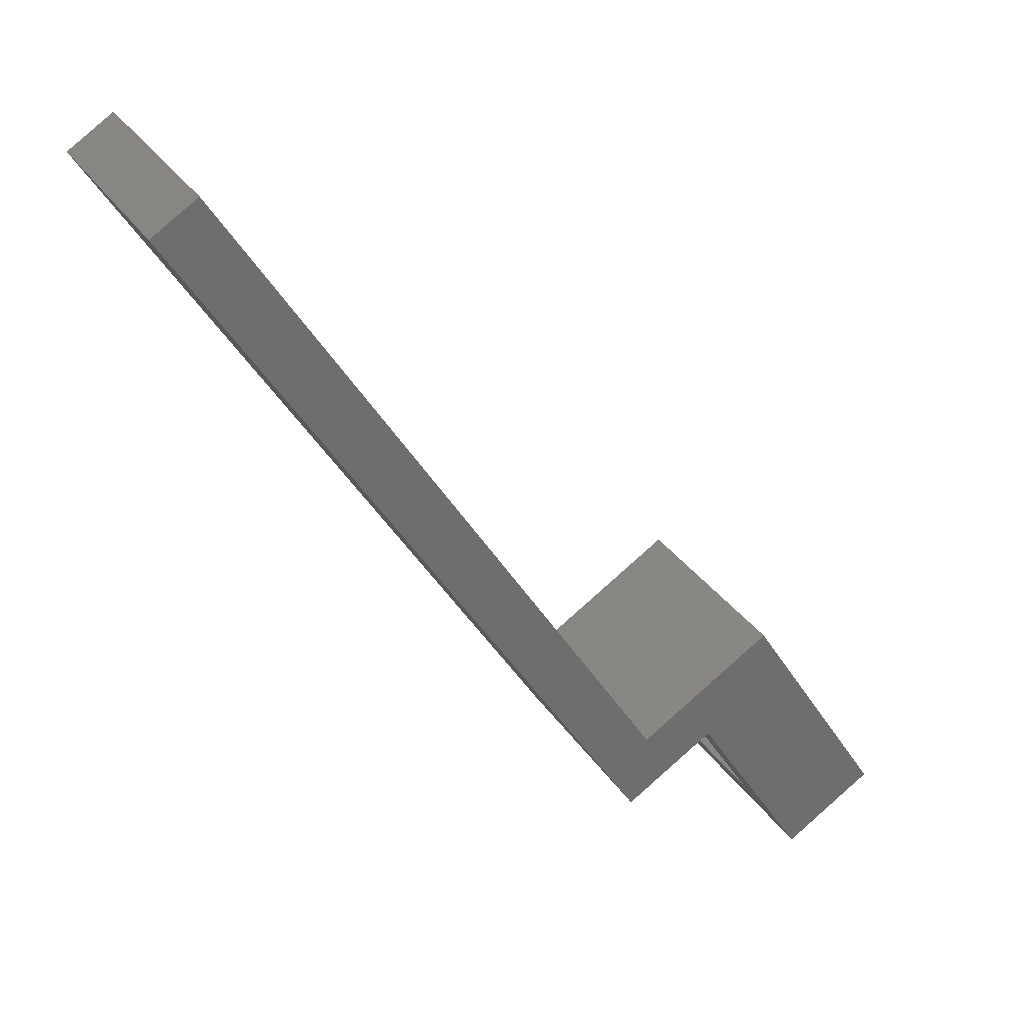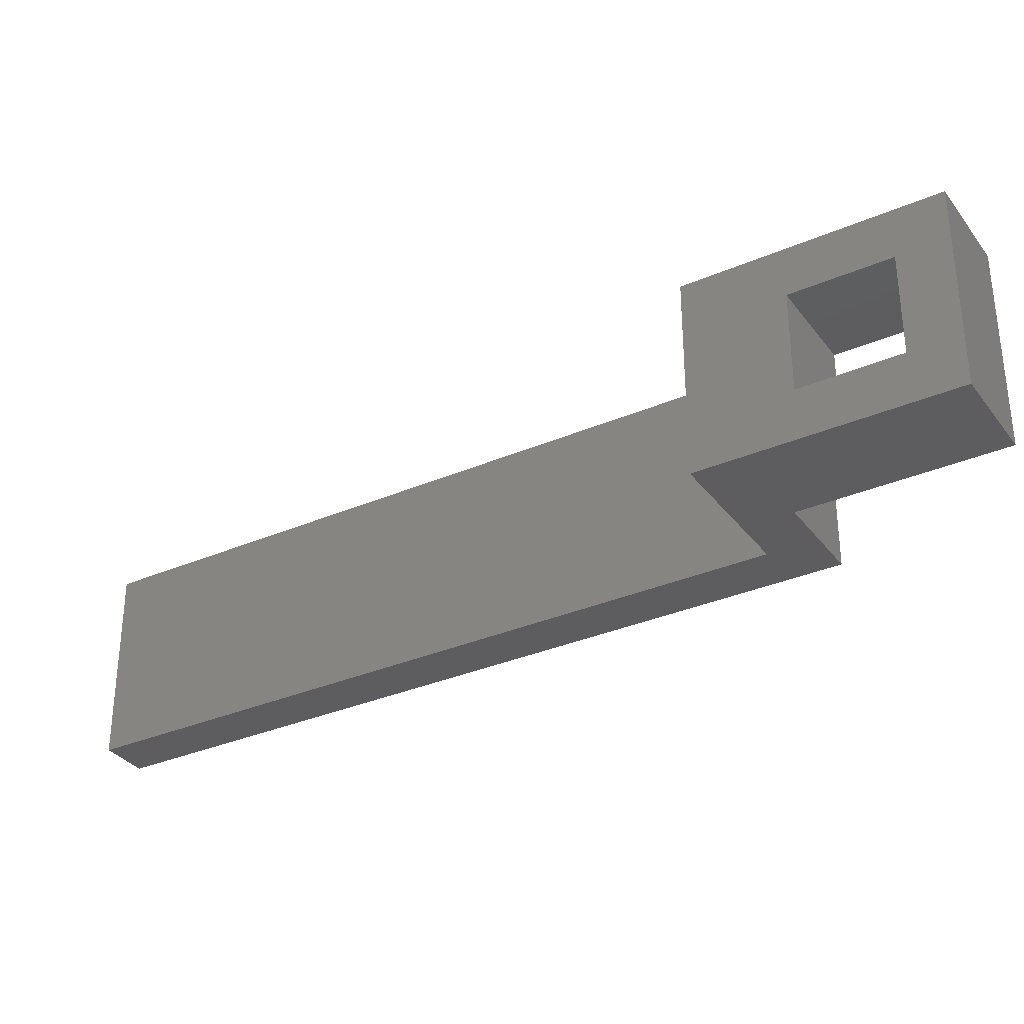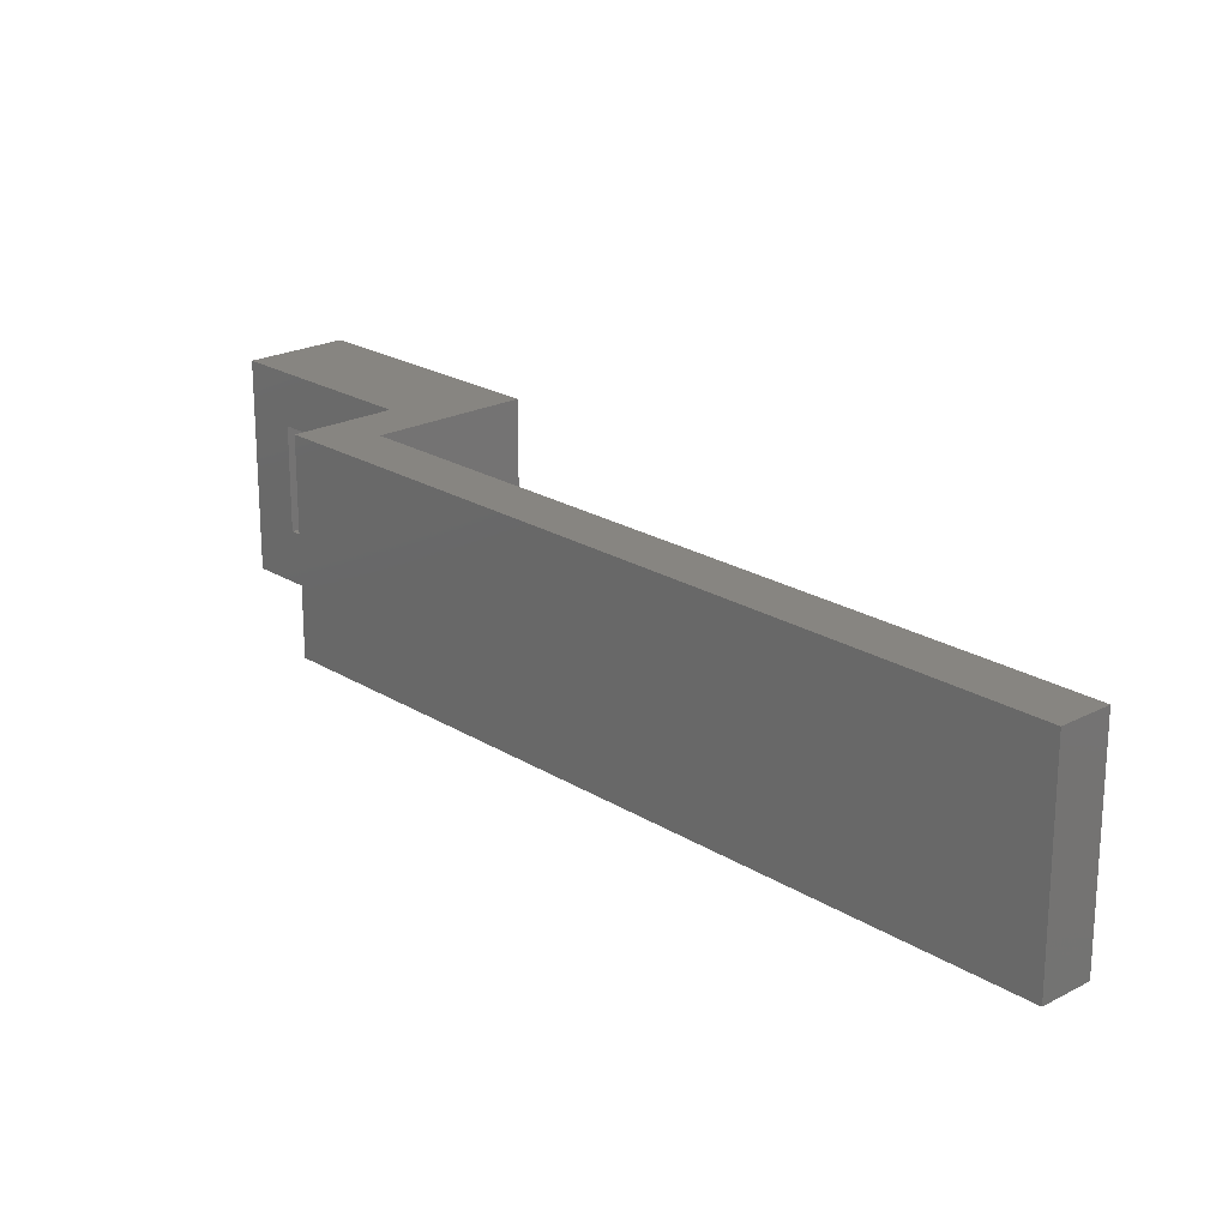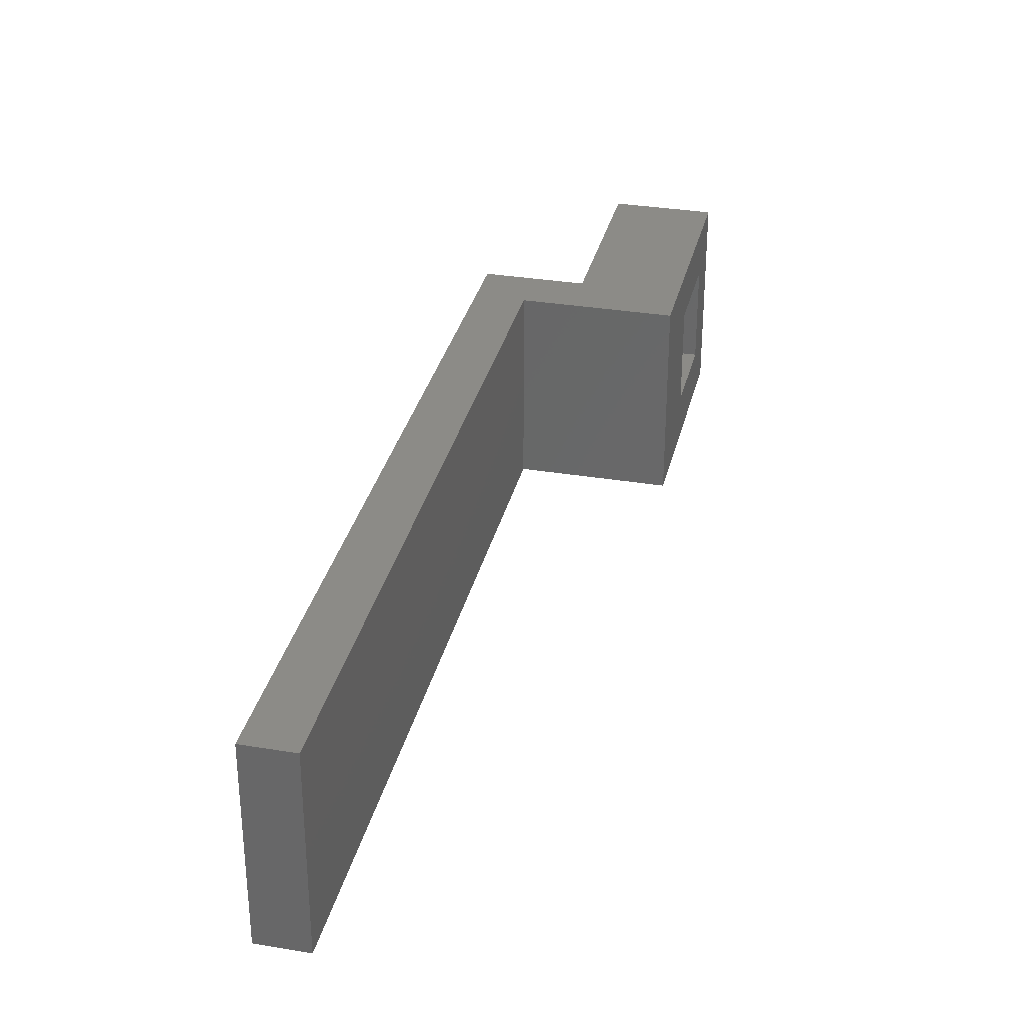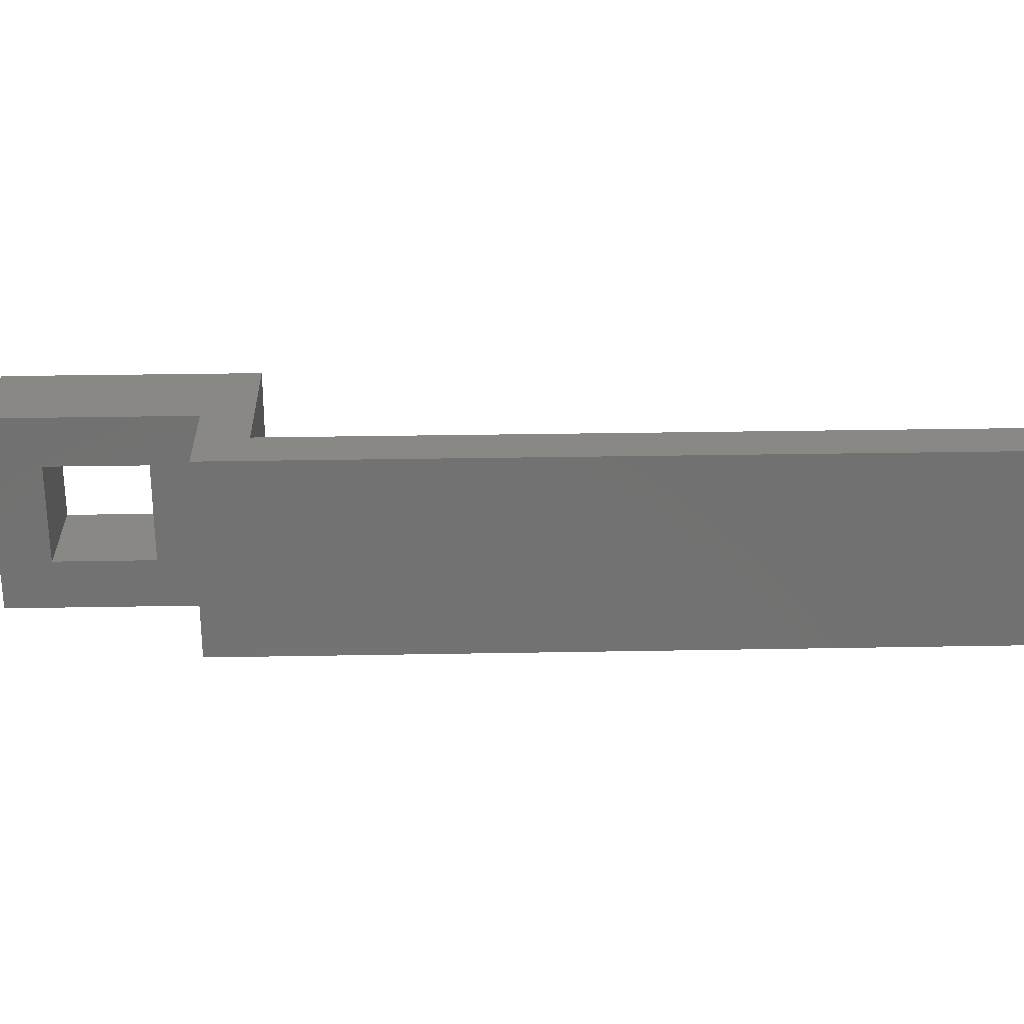
<metadata>
{"format":"stl","ext":"stl","renderer":"f3d","projection":"perspective","resolution":1024,"background":"white","views":[{"elev":30.3,"azim":153.0,"up":"+Y"},{"elev":-32.8,"azim":-91.8,"up":"+Z"},{"elev":21.8,"azim":104.6,"up":"+Z"},{"elev":32.5,"azim":160.3,"up":"+Z"},{"elev":26.4,"azim":55.6,"up":"+Z"}]}
</metadata>
<code>
# stl→obj: 250 verts, 500 faces
v 31.22 39.37 20
v 35.43 36.67 20
v 35.43 36.67 10
v 31.22 39.37 10
v 35.43 36.67 2.384e-07
v 31.22 39.37 2.384e-07
v -4.871 -19.15 2.384e-07
v -1.495 -13.9 2.384e-07
v -0.4427 -14.57 2.384e-07
v -3.82 -19.83 2.384e-07
v 0.6091 -15.25 2.384e-07
v -2.768 -20.51 2.384e-07
v 25.3 20.89 2.384e-07
v 21.09 23.59 2.384e-07
v 5.038 -10.66 2.384e-07
v 0.8305 -7.961 2.384e-07
v 10.96 7.817 2.384e-07
v 15.17 5.115 2.384e-07
v -7.197 -25.09 2.384e-07
v -5.093 -26.44 2.384e-07
v -9.3 -23.74 2.384e-07
v -9.3 -23.74 10
v -9.3 -23.74 20
v 0.8305 -7.961 20
v 10.96 7.817 20
v 21.09 23.59 20
v -25.22 -25.4 20
v -27.92 -29.61 20
v -25.82 -30.96 20
v -23.12 -26.75 20
v -30.62 -33.81 20
v -28.52 -35.16 20
v -26.42 -36.52 20
v -23.72 -32.31 20
v -21.01 -28.1 20
v -27.02 -42.07 20
v -25.93 -40.39 20
v -24.85 -38.71 20
v -23.77 -37.02 20
v -22.69 -35.34 20
v -21.61 -33.66 20
v -34.35 -34.99 20
v -35.43 -36.67 20
v -33.27 -33.3 20
v -31.11 -29.94 20
v -32.19 -31.62 20
v -20.53 -31.98 20
v -19.45 -30.29 20
v -18.37 -28.61 20
v -17.29 -26.93 20
v -16.21 -25.24 20
v -24.62 -19.84 20
v -30.03 -28.26 20
v -28.95 -26.57 20
v -27.87 -24.89 20
v -26.78 -23.21 20
v -25.7 -21.52 20
v -30.62 -33.81 2.384e-07
v -27.92 -29.61 2.384e-07
v -25.82 -30.96 2.384e-07
v -28.52 -35.16 2.384e-07
v -25.22 -25.4 2.384e-07
v -23.12 -26.75 2.384e-07
v -21.01 -28.1 2.384e-07
v -23.72 -32.31 2.384e-07
v -26.42 -36.52 2.384e-07
v -16.21 -25.24 2.384e-07
v -17.29 -26.93 2.384e-07
v -18.37 -28.61 2.384e-07
v -19.45 -30.29 2.384e-07
v -20.53 -31.98 2.384e-07
v -21.61 -33.66 2.384e-07
v -25.7 -21.52 2.384e-07
v -24.62 -19.84 2.384e-07
v -26.78 -23.21 2.384e-07
v -28.95 -26.57 2.384e-07
v -27.87 -24.89 2.384e-07
v -22.69 -35.34 2.384e-07
v -23.77 -37.02 2.384e-07
v -24.85 -38.71 2.384e-07
v -25.93 -40.39 2.384e-07
v -27.02 -42.07 2.384e-07
v -35.43 -36.67 2.384e-07
v -30.03 -28.26 2.384e-07
v -31.11 -29.94 2.384e-07
v -32.19 -31.62 2.384e-07
v -33.27 -33.3 2.384e-07
v -34.35 -34.99 2.384e-07
v -33.33 -38.02 15
v -33.33 -38.02 10
v -31.22 -39.37 10
v -31.22 -39.37 15
v -33.33 -38.02 5
v -31.22 -39.37 5
v -29.12 -40.72 5
v -29.12 -40.72 10
v -29.12 -40.72 15
v -27.02 -42.07 2
v -27.02 -42.07 4
v -27.02 -42.07 6
v -27.02 -42.07 8
v -27.02 -42.07 10
v -35.43 -36.67 2
v -35.43 -36.67 4
v -35.43 -36.67 8
v -35.43 -36.67 6
v -27.02 -42.07 12
v -27.02 -42.07 14
v -27.02 -42.07 16
v -27.02 -42.07 18
v -35.43 -36.67 10
v -35.43 -36.67 12
v -35.43 -36.67 14
v -35.43 -36.67 16
v -35.43 -36.67 18
v -25.47 -39.67 17.14
v -25.47 -39.67 11.43
v -25.47 -39.67 8.571
v -24.31 -37.87 13
v -24.31 -37.87 15
v -22.38 -34.86 17.14
v -22.15 -34.5 15
v -21.07 -32.82 15
v -20.84 -32.46 17.14
v -23.23 -36.18 15
v -24.31 -37.87 11
v -24.31 -37.87 9
v -25.47 -39.67 5.714
v -24.31 -37.87 7
v -25.47 -39.67 2.857
v -24.31 -37.87 5
v -22.38 -34.86 2.857
v -23.23 -36.18 5
v -22.15 -34.5 5
v -20.84 -32.46 2.857
v -21.07 -32.82 5
v -19.3 -30.05 17.14
v -17.75 -27.65 17.14
v -18.91 -29.45 15
v -19.99 -31.13 15
v -17.75 -27.65 11.43
v -18.91 -29.45 13
v -18.91 -29.45 11
v -16.21 -25.24 14
v -16.21 -25.24 16
v -16.21 -25.24 18
v -16.21 -25.24 12
v -16.21 -25.24 10
v -18.91 -29.45 9
v -17.75 -27.65 8.571
v -19.99 -31.13 5
v -18.91 -29.45 7
v -19.3 -30.05 2.857
v -18.91 -29.45 5
v -17.75 -27.65 2.857
v -17.75 -27.65 5.714
v -16.21 -25.24 6
v -16.21 -25.24 8
v -16.21 -25.24 4
v -16.21 -25.24 2
v -33.89 -34.27 17.14
v -33.89 -34.27 11.43
v -33.89 -34.27 8.571
v -32.73 -32.46 15
v -32.73 -32.46 13
v -30.8 -29.46 17.14
v -29.25 -27.05 17.14
v -29.49 -27.41 15
v -30.57 -29.1 15
v -31.65 -30.78 15
v -32.73 -32.46 11
v -32.73 -32.46 9
v -33.89 -34.27 5.714
v -32.73 -32.46 7
v -33.89 -34.27 2.857
v -32.73 -32.46 5
v -30.8 -29.46 2.857
v -31.65 -30.78 5
v -30.57 -29.1 5
v -29.25 -27.05 2.857
v -29.49 -27.41 5
v -27.71 -24.65 17.14
v -26.17 -22.25 17.14
v -27.33 -24.05 15
v -28.41 -25.73 15
v -26.17 -22.25 11.43
v -27.33 -24.05 13
v -27.33 -24.05 11
v -24.62 -19.84 16
v -24.62 -19.84 14
v -24.62 -19.84 18
v -24.62 -19.84 12
v -24.62 -19.84 10
v -26.17 -22.25 8.571
v -27.33 -24.05 9
v -28.41 -25.73 5
v -27.33 -24.05 7
v -27.71 -24.65 2.857
v -27.33 -24.05 5
v -26.17 -22.25 2.857
v -26.17 -22.25 5.714
v -24.62 -19.84 8
v -24.62 -19.84 6
v -24.62 -19.84 4
v -24.62 -19.84 2
v -10.65 -25.84 20
v -12 -27.95 20
v -15.61 -19.69 20
v -21.92 -15.63 20
v -10.65 -25.84 2.384e-07
v -15.61 -19.69 2.384e-07
v -21.92 -15.63 2.384e-07
v -12 -27.95 2.384e-07
v -23.27 -17.74 5
v -23.95 -18.79 5
v -23.95 -18.79 10
v -23.27 -17.74 10
v -23.95 -18.79 15
v -23.27 -17.74 15
v -21.92 -15.63 10
v -1.495 -13.9 20
v -4.871 -19.15 20
v -3.82 -19.83 20
v -0.4427 -14.57 20
v -2.768 -20.51 20
v 0.6091 -15.25 20
v -7.197 -25.09 20
v -5.093 -26.44 20
v 5.038 -10.66 20
v 15.17 5.115 20
v 25.3 20.89 20
v -9.898 -29.3 20
v -7.794 -30.65 20
v -6.444 -28.54 20
v -6.444 -28.54 2.384e-07
v -9.898 -29.3 2.384e-07
v -7.794 -30.65 2.384e-07
v -5.093 -26.44 10
v -7.794 -30.65 10
v -15.16 -25.92 15
v -15.16 -25.92 10
v -14.11 -26.59 10
v -14.11 -26.59 15
v -15.16 -25.92 5
v -14.11 -26.59 5
v -12 -27.95 10
v -28.52 -35.16 15
v -23.12 -26.75 15
v -23.12 -26.75 5
v -28.52 -35.16 5
f 1 2 3
f 1 3 4
f 5 6 4
f 5 4 3
f 7 8 9
f 7 9 10
f 10 9 11
f 10 11 12
f 13 14 6
f 13 6 5
f 15 16 17
f 15 17 18
f 18 17 14
f 18 14 13
f 16 15 9
f 15 11 9
f 19 12 20
f 11 20 12
f 20 11 15
f 21 7 19
f 10 19 7
f 8 7 21
f 19 10 12
f 16 8 21
f 16 9 8
f 22 23 24
f 22 24 25
f 21 22 16
f 22 17 16
f 17 22 25
f 4 26 1
f 25 4 17
f 4 14 17
f 4 6 14
f 26 4 25
f 27 28 29
f 27 29 30
f 28 31 32
f 28 32 29
f 29 32 33
f 29 33 34
f 30 29 34
f 30 34 35
f 33 36 37
f 33 37 38
f 33 39 40
f 41 34 40
f 33 40 34
f 38 39 33
f 32 36 33
f 31 42 43
f 36 32 43
f 42 31 44
f 32 31 43
f 31 28 45
f 31 45 46
f 44 31 46
f 34 41 47
f 35 47 48
f 49 35 48
f 50 51 35
f 52 30 51
f 51 30 35
f 49 50 35
f 45 28 53
f 54 53 28
f 54 27 55
f 27 54 28
f 55 27 56
f 57 56 27
f 27 52 57
f 52 27 30
f 47 35 34
f 58 59 60
f 58 60 61
f 59 62 63
f 59 63 60
f 60 63 64
f 60 64 65
f 61 60 65
f 61 65 66
f 64 67 68
f 64 68 69
f 64 70 71
f 72 65 71
f 64 71 65
f 69 70 64
f 63 67 64
f 62 73 74
f 67 63 74
f 73 62 75
f 63 62 74
f 62 59 76
f 62 76 77
f 75 62 77
f 65 72 78
f 66 78 79
f 80 66 79
f 81 82 66
f 83 61 82
f 82 61 66
f 80 81 66
f 76 59 84
f 85 84 59
f 85 58 86
f 58 85 59
f 86 58 87
f 88 87 58
f 58 83 88
f 83 58 61
f 78 66 65
f 89 90 91
f 89 91 92
f 90 93 94
f 90 94 91
f 91 94 95
f 91 95 96
f 92 91 96
f 92 96 97
f 95 82 98
f 95 98 99
f 95 100 101
f 102 96 101
f 95 101 96
f 99 100 95
f 94 82 95
f 93 103 83
f 82 94 83
f 103 93 104
f 94 93 83
f 93 90 105
f 93 105 106
f 104 93 106
f 96 102 107
f 97 107 108
f 109 97 108
f 110 36 97
f 43 92 36
f 36 92 97
f 109 110 97
f 105 90 111
f 112 111 90
f 112 89 113
f 89 112 90
f 113 89 114
f 115 114 89
f 89 43 115
f 43 89 92
f 107 97 96
f 37 36 110
f 110 116 37
f 38 37 116
f 109 116 110
f 108 116 109
f 102 117 107
f 108 107 117
f 117 102 118
f 108 117 116
f 117 119 120
f 117 120 116
f 121 39 38
f 121 38 116
f 121 41 40
f 121 122 123
f 121 123 124
f 39 121 40
f 116 120 125
f 116 125 121
f 121 125 122
f 119 117 126
f 126 117 118
f 126 118 127
f 100 128 118
f 100 118 101
f 128 129 127
f 128 127 118
f 118 102 101
f 99 128 100
f 130 99 98
f 82 81 98
f 130 98 81
f 80 130 81
f 130 128 99
f 130 131 128
f 129 128 131
f 132 133 131
f 132 134 133
f 132 131 130
f 80 79 130
f 72 132 78
f 79 78 132
f 132 72 135
f 130 79 132
f 135 136 134
f 135 134 132
f 121 124 41
f 137 48 47
f 137 47 124
f 41 124 47
f 138 137 139
f 124 123 140
f 124 140 137
f 141 139 142
f 141 142 143
f 139 137 140
f 49 48 137
f 141 144 145
f 141 145 138
f 50 49 138
f 146 51 50
f 138 146 50
f 145 146 138
f 138 139 141
f 141 147 144
f 141 148 147
f 141 143 149
f 141 149 150
f 49 137 138
f 148 141 150
f 135 151 136
f 150 149 152
f 72 71 135
f 135 71 70
f 135 70 153
f 153 70 69
f 151 135 153
f 154 153 155
f 153 154 151
f 154 156 152
f 156 154 155
f 156 157 158
f 156 158 150
f 156 159 157
f 158 148 150
f 155 159 156
f 68 155 69
f 155 153 69
f 67 160 68
f 155 68 160
f 160 159 155
f 150 152 156
f 42 115 43
f 115 42 161
f 44 161 42
f 114 115 161
f 113 114 161
f 111 112 162
f 113 162 112
f 162 163 111
f 113 161 162
f 162 161 164
f 162 164 165
f 166 161 44
f 166 44 46
f 166 45 53
f 166 167 168
f 166 168 169
f 46 45 166
f 161 166 170
f 161 170 164
f 166 169 170
f 165 171 162
f 171 172 163
f 171 163 162
f 106 105 163
f 106 163 173
f 173 163 172
f 173 172 174
f 163 105 111
f 104 106 173
f 175 103 104
f 83 103 88
f 175 88 103
f 87 88 175
f 175 104 173
f 175 173 176
f 174 176 173
f 177 176 178
f 177 178 179
f 177 175 176
f 87 175 86
f 84 85 177
f 86 177 85
f 177 180 84
f 175 177 86
f 180 177 179
f 180 179 181
f 166 53 167
f 182 167 54
f 182 54 55
f 53 54 167
f 183 184 182
f 167 182 185
f 167 185 168
f 186 187 184
f 186 188 187
f 184 185 182
f 56 182 55
f 186 183 189
f 186 189 190
f 57 183 56
f 191 57 52
f 183 57 191
f 189 183 191
f 183 186 184
f 186 190 192
f 186 192 193
f 186 194 195
f 186 195 188
f 56 183 182
f 193 194 186
f 180 181 196
f 194 197 195
f 84 180 76
f 180 198 77
f 180 77 76
f 198 75 77
f 196 198 180
f 199 200 198
f 198 196 199
f 199 197 201
f 201 200 199
f 201 194 202
f 201 202 203
f 201 203 204
f 202 194 193
f 200 201 204
f 73 75 200
f 200 75 198
f 74 73 205
f 200 205 73
f 205 200 204
f 194 201 197
f 206 51 207
f 52 51 208
f 52 208 209
f 208 206 23
f 206 208 51
f 210 211 21
f 212 211 67
f 212 67 74
f 67 210 213
f 210 67 211
f 214 215 216
f 214 216 217
f 217 216 218
f 217 218 219
f 218 191 52
f 218 190 189
f 218 192 190
f 189 191 218
f 216 202 193
f 215 204 203
f 215 205 204
f 203 202 215
f 193 192 216
f 216 215 202
f 220 217 219
f 52 219 218
f 209 220 219
f 219 52 209
f 214 74 215
f 215 74 205
f 212 214 220
f 74 214 212
f 214 217 220
f 218 216 192
f 221 222 223
f 221 223 224
f 224 223 225
f 224 225 226
f 225 227 228
f 223 227 225
f 228 226 225
f 226 228 229
f 23 227 222
f 223 222 227
f 221 23 222
f 224 226 229
f 230 25 24
f 230 24 229
f 2 1 26
f 2 26 231
f 231 26 25
f 231 25 230
f 23 221 24
f 221 224 24
f 229 24 224
f 232 233 234
f 232 206 207
f 227 232 234
f 232 227 206
f 227 23 206
f 228 227 234
f 19 20 235
f 19 210 21
f 236 19 235
f 19 236 210
f 236 213 210
f 237 236 235
f 238 229 228
f 238 230 229
f 20 15 238
f 238 15 18
f 18 230 238
f 3 2 231
f 230 18 3
f 3 18 13
f 3 13 5
f 231 230 3
f 239 234 233
f 239 237 235
f 235 234 239
f 235 238 228
f 235 228 234
f 238 235 20
f 208 23 22
f 208 220 209
f 220 208 22
f 22 211 220
f 211 212 220
f 21 211 22
f 240 241 242
f 240 242 243
f 241 244 245
f 241 245 242
f 245 67 213
f 246 245 213
f 246 242 245
f 243 242 246
f 244 241 158
f 244 158 157
f 244 67 245
f 244 160 67
f 244 157 159
f 159 160 244
f 158 241 148
f 241 147 148
f 51 240 243
f 207 51 243
f 243 246 207
f 241 240 144
f 241 144 147
f 240 146 145
f 240 51 146
f 145 144 240
f 236 246 213
f 236 237 239
f 239 246 236
f 246 239 232
f 232 239 233
f 207 246 232
f 247 125 120
f 247 122 125
f 170 247 164
f 247 170 169
f 168 247 169
f 123 122 247
f 248 140 123
f 248 139 140
f 248 168 185
f 185 184 248
f 168 248 247
f 123 247 248
f 248 142 139
f 248 143 142
f 187 248 184
f 248 187 188
f 248 188 195
f 248 195 249
f 249 149 143
f 249 143 248
f 249 152 149
f 249 154 152
f 249 195 197
f 197 199 249
f 249 151 154
f 249 136 151
f 196 249 199
f 249 196 181
f 249 181 179
f 249 179 250
f 250 134 136
f 250 136 249
f 250 133 134
f 250 131 133
f 250 179 178
f 178 176 250
f 250 129 131
f 250 127 129
f 174 250 176
f 250 174 172
f 250 172 171
f 250 171 247
f 126 127 250
f 247 119 126
f 247 120 119
f 247 171 165
f 165 164 247
f 126 250 247

</code>
